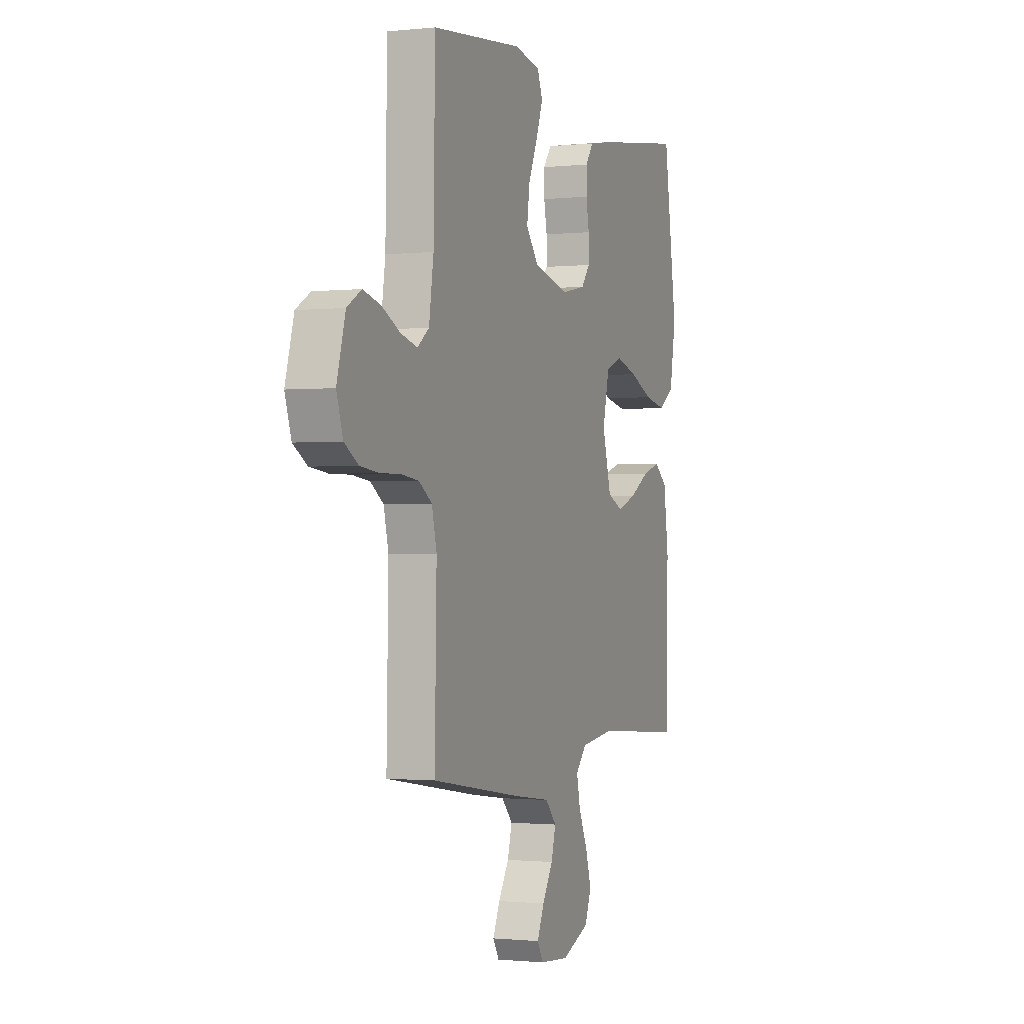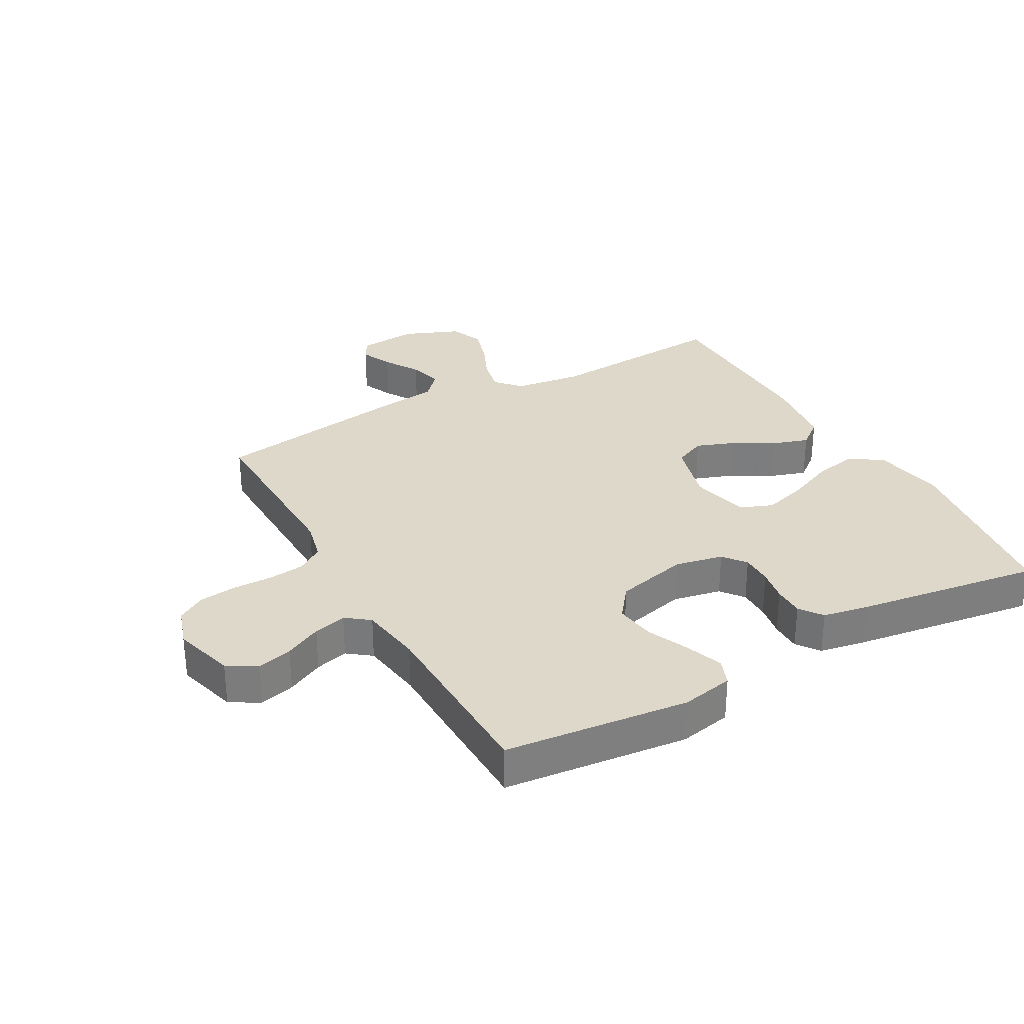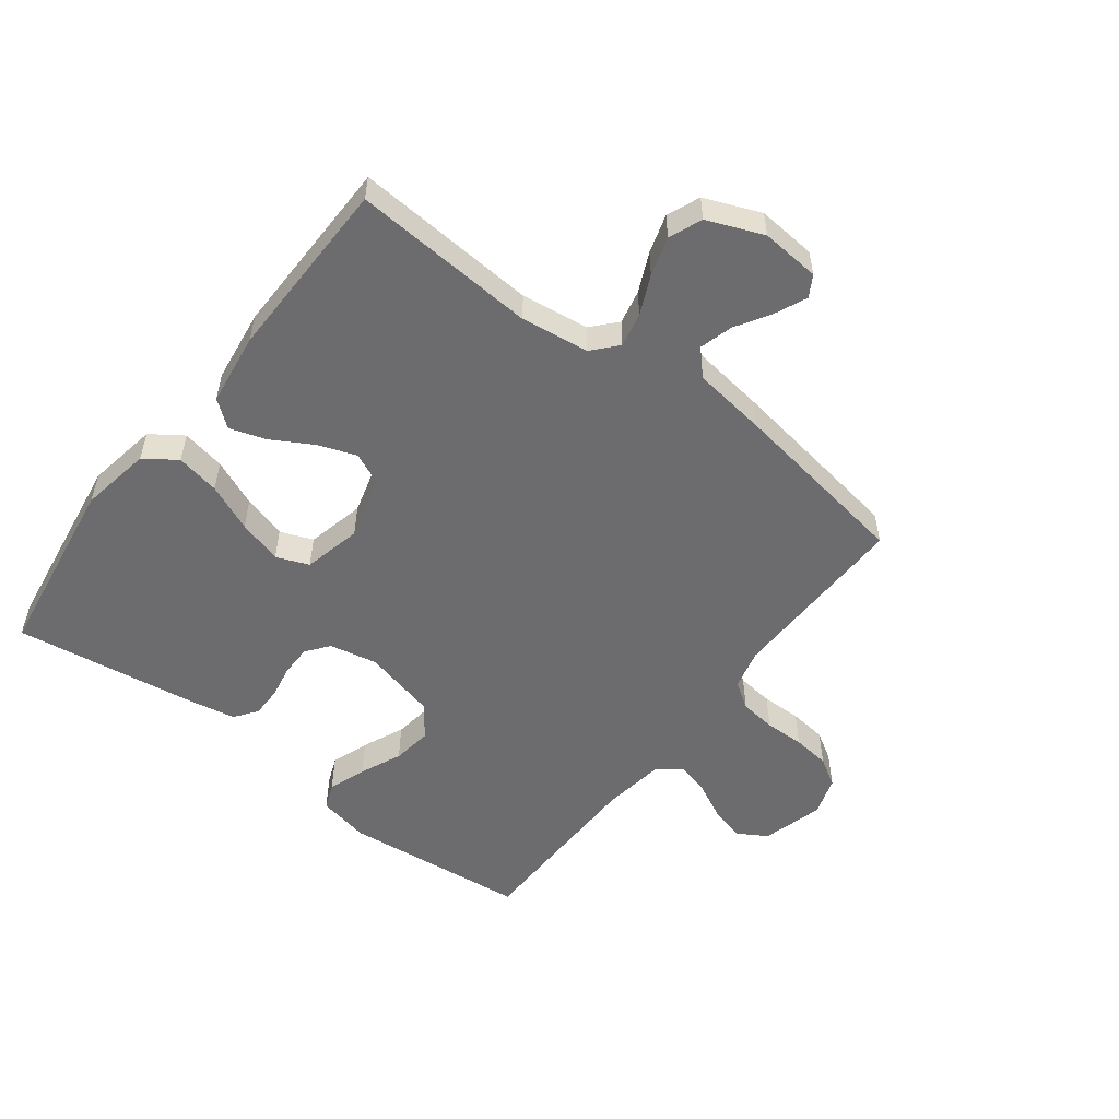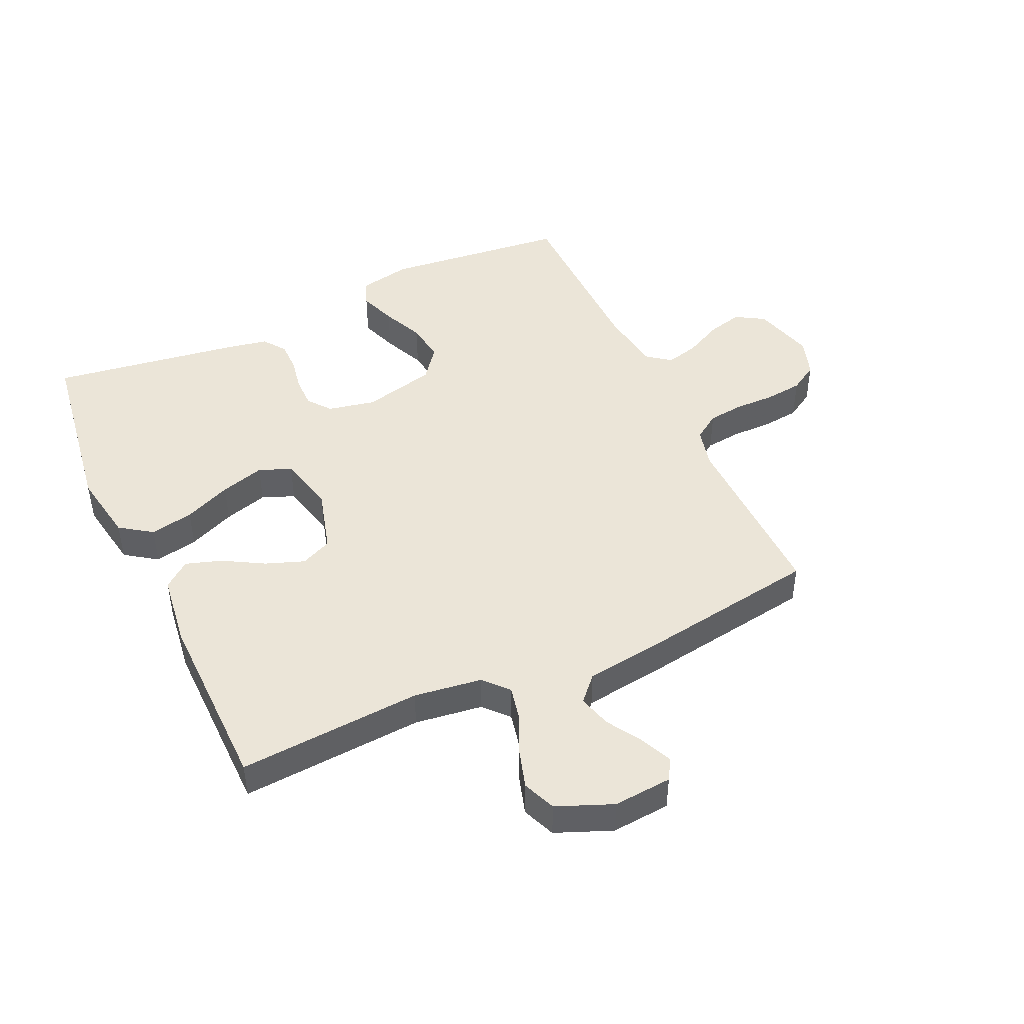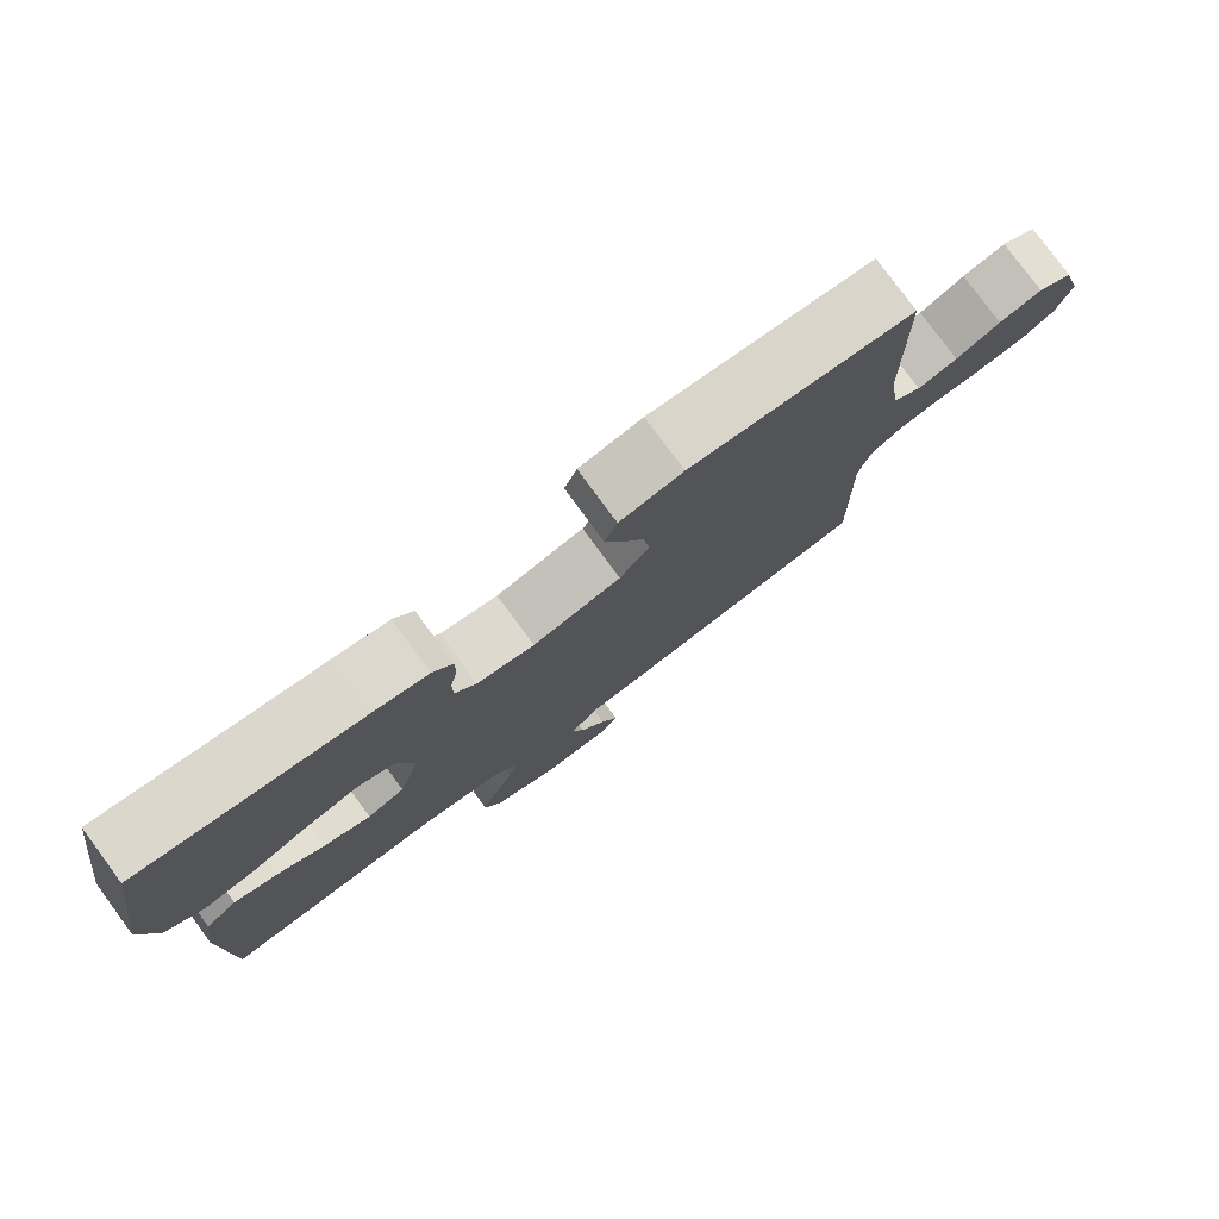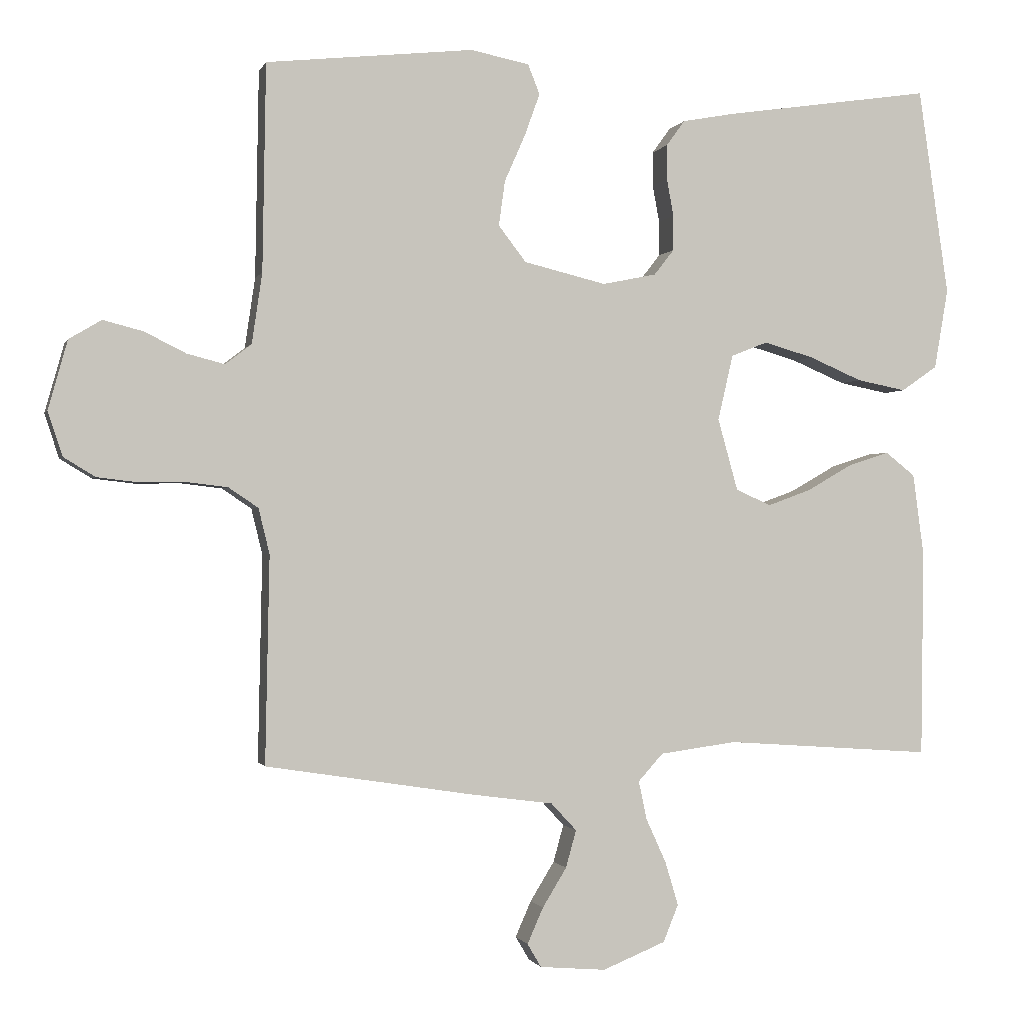
<metadata>
{"format":"obj","ext":"obj","renderer":"f3d","projection":"perspective","resolution":1024,"background":"white","views":[{"elev":-1.1,"azim":-68.6,"up":"+Z"},{"elev":31.0,"azim":-29.2,"up":"+Y"},{"elev":-53.8,"azim":142.6,"up":"+Y"},{"elev":45.9,"azim":155.3,"up":"+Y"},{"elev":79.0,"azim":143.6,"up":"+Z"},{"elev":-0.8,"azim":-14.2,"up":"+Z"}]}
</metadata>
<code>
v 0.5 0.07 0.5
v 0.544 0.07 0.2
v 0.524 0.07 0.084
v 0.472 0.07 0.048
v 0.401 0.07 0.062
v 0.324 0.07 0.095
v 0.252 0.07 0.116
v 0.199 0.07 0.095
v 0.177 0.07 0
v 0.206 0.07 -0.104
v 0.257 0.07 -0.127
v 0.32 0.07 -0.104
v 0.386 0.07 -0.066
v 0.445 0.07 -0.047
v 0.488 0.07 -0.081
v 0.504 0.07 -0.2
v 0.5 0.07 -0.5
v 0.2 0.07 -0.479
v 0.089 0.07 -0.494
v 0.053 0.07 -0.534
v 0.065 0.07 -0.59
v 0.094 0.07 -0.654
v 0.113 0.07 -0.717
v 0.091 0.07 -0.771
v 0 0.07 -0.808
v -0.096 0.07 -0.8
v -0.116 0.07 -0.766
v -0.093 0.07 -0.714
v -0.058 0.07 -0.657
v -0.043 0.07 -0.603
v -0.08 0.07 -0.563
v -0.2 0.07 -0.547
v -0.5 0.07 -0.5
v -0.494 0.07 -0.2
v -0.51 0.07 -0.134
v -0.553 0.07 -0.105
v -0.612 0.07 -0.098
v -0.677 0.07 -0.099
v -0.738 0.07 -0.092
v -0.784 0.07 -0.064
v -0.805 0.07 0
v -0.777 0.07 0.1
v -0.73 0.07 0.128
v -0.672 0.07 0.113
v -0.612 0.07 0.083
v -0.558 0.07 0.069
v -0.52 0.07 0.098
v -0.505 0.07 0.2
v -0.5 0.07 0.5
v -0.2 0.07 0.532
v -0.115 0.07 0.515
v -0.098 0.07 0.472
v -0.12 0.07 0.411
v -0.15 0.07 0.343
v -0.159 0.07 0.278
v -0.119 0.07 0.226
v 0 0.07 0.197
v 0.078 0.07 0.213
v 0.107 0.07 0.25
v 0.107 0.07 0.301
v 0.097 0.07 0.355
v 0.097 0.07 0.405
v 0.124 0.07 0.442
v 0.2 0.07 0.456
v 0.5 0 0.5
v 0.544 0 0.2
v 0.524 0 0.084
v 0.472 0 0.048
v 0.401 0 0.062
v 0.324 0 0.095
v 0.252 0 0.116
v 0.199 0 0.095
v 0.177 0 0
v 0.206 0 -0.104
v 0.257 0 -0.127
v 0.32 0 -0.104
v 0.386 0 -0.066
v 0.445 0 -0.047
v 0.488 0 -0.081
v 0.504 0 -0.2
v 0.5 0 -0.5
v 0.2 0 -0.479
v 0.089 0 -0.494
v 0.053 0 -0.534
v 0.065 0 -0.59
v 0.094 0 -0.654
v 0.113 0 -0.717
v 0.091 0 -0.771
v 0 0 -0.808
v -0.096 0 -0.8
v -0.116 0 -0.766
v -0.093 0 -0.714
v -0.058 0 -0.657
v -0.043 0 -0.603
v -0.08 0 -0.563
v -0.2 0 -0.547
v -0.5 0 -0.5
v -0.494 0 -0.2
v -0.51 0 -0.134
v -0.553 0 -0.105
v -0.612 0 -0.098
v -0.677 0 -0.099
v -0.738 0 -0.092
v -0.784 0 -0.064
v -0.805 0 0
v -0.777 0 0.1
v -0.73 0 0.128
v -0.672 0 0.113
v -0.612 0 0.083
v -0.558 0 0.069
v -0.52 0 0.098
v -0.505 0 0.2
v -0.5 0 0.5
v -0.2 0 0.532
v -0.115 0 0.515
v -0.098 0 0.472
v -0.12 0 0.411
v -0.15 0 0.343
v -0.159 0 0.278
v -0.119 0 0.226
v 0 0 0.197
v 0.078 0 0.213
v 0.107 0 0.25
v 0.107 0 0.301
v 0.097 0 0.355
v 0.097 0 0.405
v 0.124 0 0.442
v 0.2 0 0.456
f 60 61 62 63
f 59 60 63 64
f 51 52 53 54
f 49 50 51 54
f 48 49 54 55
f 47 48 55 56
f 42 43 44 45
f 42 45 46
f 41 42 46
f 40 41 46
f 37 38 39 40
f 36 37 40 46
f 35 36 46 47
f 31 32 33 34
f 31 34 35 47
f 26 27 28 29
f 26 29 30
f 25 26 30
f 24 25 30
f 21 22 23 24
f 20 21 24 30
f 19 20 30 31
f 15 16 17 18
f 15 18 19
f 12 13 14 15
f 11 12 15 19
f 10 11 19 31
f 3 4 5 6
f 3 6 7
f 2 3 7
f 59 64 1 2
f 58 59 2 7
f 57 58 7 8
f 56 57 8 9
f 31 47 56
f 9 10 31 56
f 127 126 125 124
f 128 127 124 123
f 118 117 116 115
f 118 115 114 113
f 119 118 113 112
f 120 119 112 111
f 109 108 107 106
f 110 109 106
f 110 106 105
f 110 105 104
f 104 103 102 101
f 110 104 101 100
f 111 110 100 99
f 98 97 96 95
f 111 99 98 95
f 93 92 91 90
f 94 93 90
f 94 90 89
f 94 89 88
f 88 87 86 85
f 94 88 85 84
f 95 94 84 83
f 82 81 80 79
f 83 82 79
f 79 78 77 76
f 83 79 76 75
f 95 83 75 74
f 70 69 68 67
f 71 70 67
f 71 67 66
f 66 65 128 123
f 71 66 123 122
f 72 71 122 121
f 73 72 121 120
f 120 111 95
f 120 95 74 73
f 1 65 66 2
f 2 66 67 3
f 3 67 68 4
f 4 68 69 5
f 5 69 70 6
f 6 70 71 7
f 7 71 72 8
f 8 72 73 9
f 9 73 74 10
f 10 74 75 11
f 11 75 76 12
f 12 76 77 13
f 13 77 78 14
f 14 78 79 15
f 15 79 80 16
f 16 80 81 17
f 17 81 82 18
f 18 82 83 19
f 19 83 84 20
f 20 84 85 21
f 21 85 86 22
f 22 86 87 23
f 23 87 88 24
f 24 88 89 25
f 25 89 90 26
f 26 90 91 27
f 27 91 92 28
f 28 92 93 29
f 29 93 94 30
f 30 94 95 31
f 31 95 96 32
f 32 96 97 33
f 33 97 98 34
f 34 98 99 35
f 35 99 100 36
f 36 100 101 37
f 37 101 102 38
f 38 102 103 39
f 39 103 104 40
f 40 104 105 41
f 41 105 106 42
f 42 106 107 43
f 43 107 108 44
f 44 108 109 45
f 45 109 110 46
f 46 110 111 47
f 47 111 112 48
f 48 112 113 49
f 49 113 114 50
f 50 114 115 51
f 51 115 116 52
f 52 116 117 53
f 53 117 118 54
f 54 118 119 55
f 55 119 120 56
f 56 120 121 57
f 57 121 122 58
f 58 122 123 59
f 59 123 124 60
f 60 124 125 61
f 61 125 126 62
f 62 126 127 63
f 63 127 128 64
f 64 128 65 1

</code>
